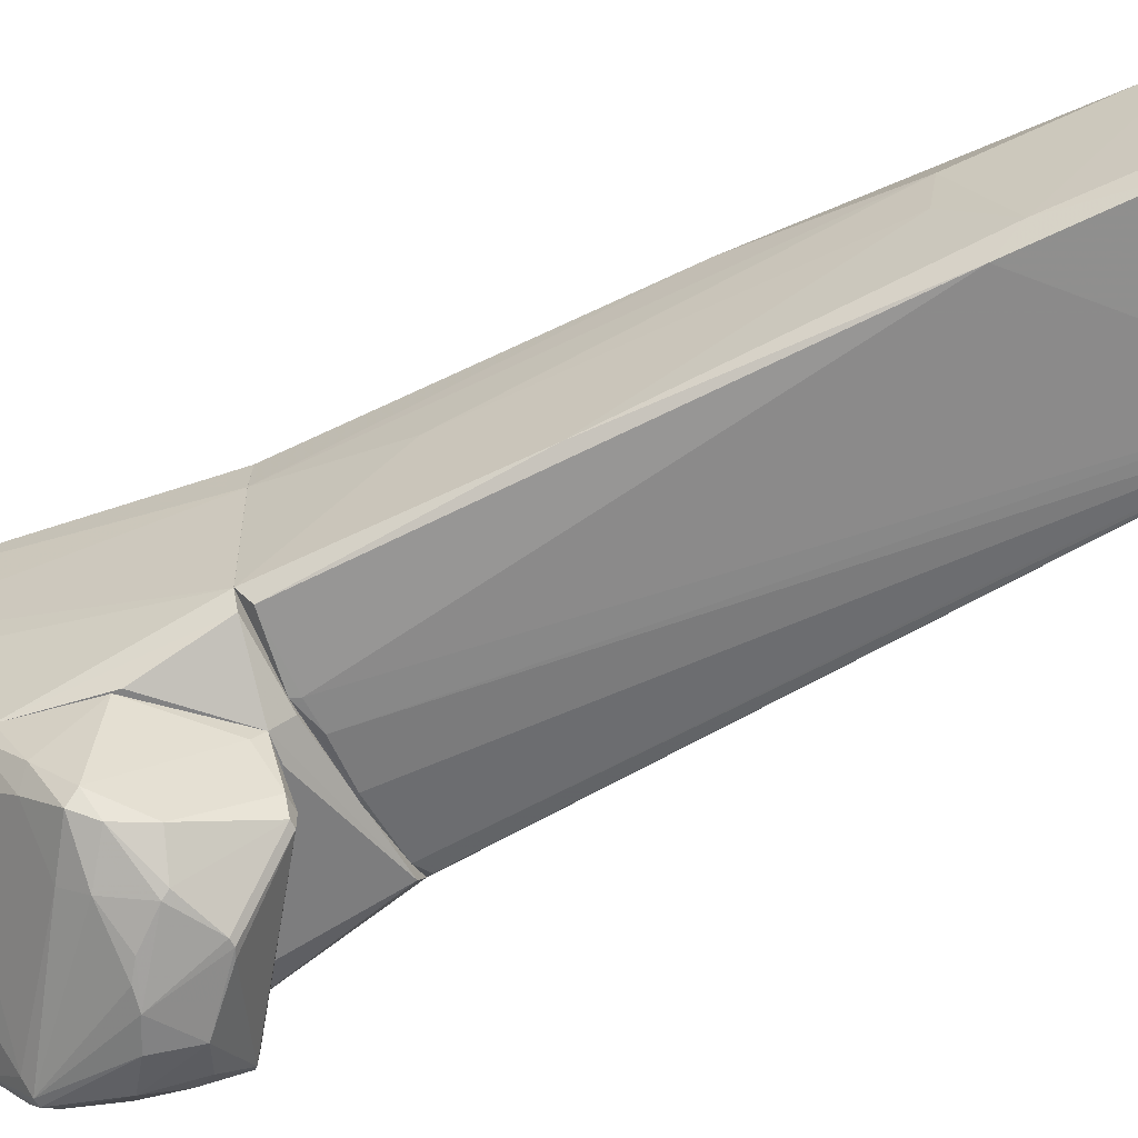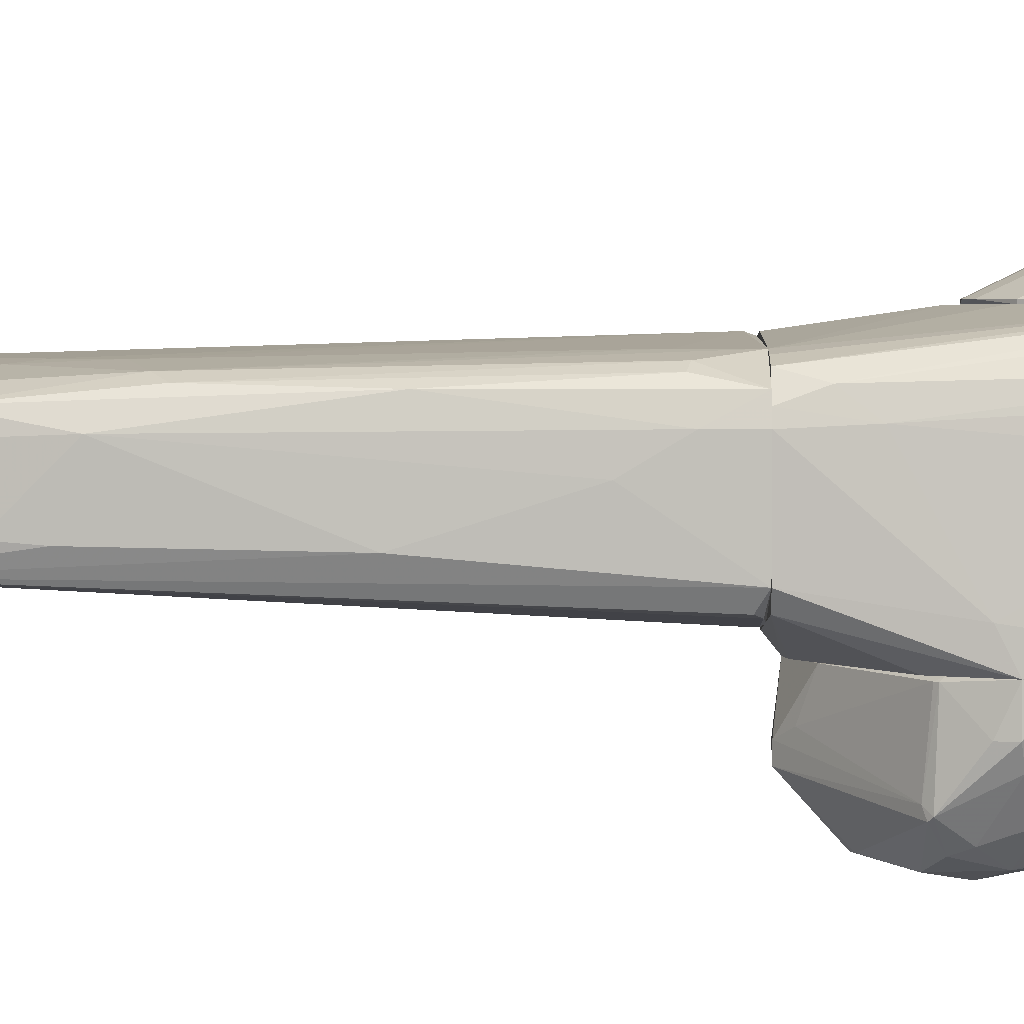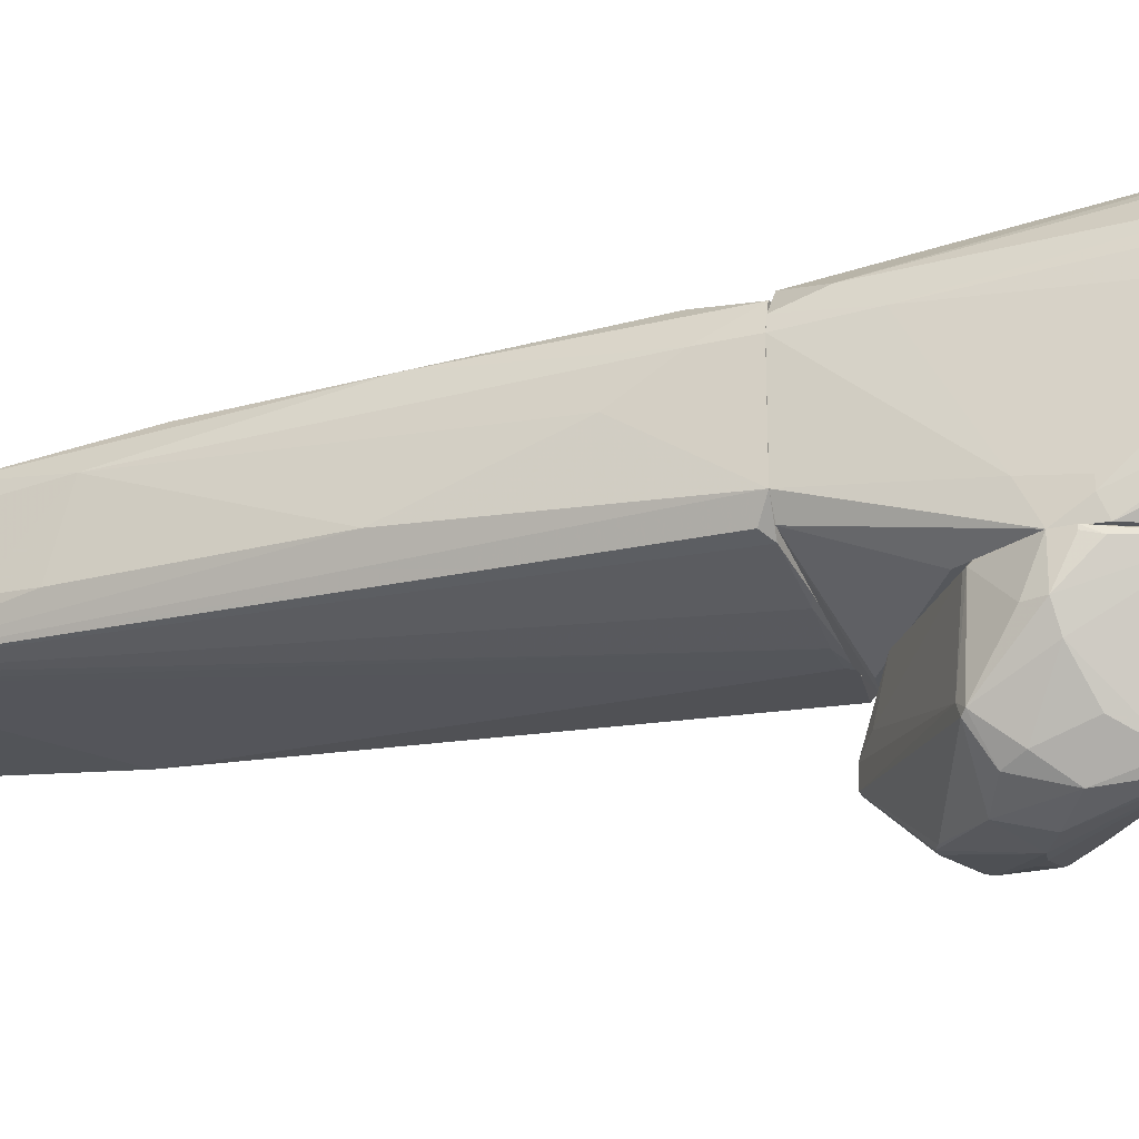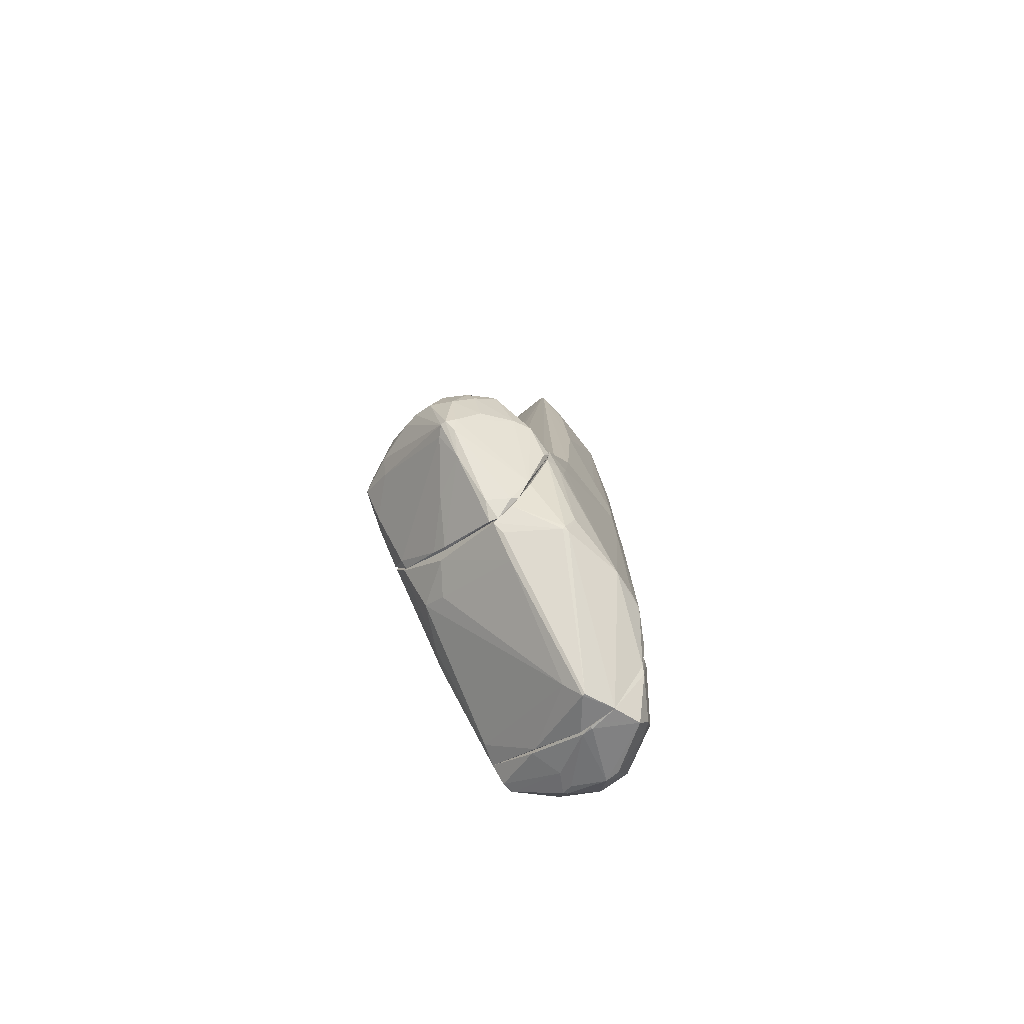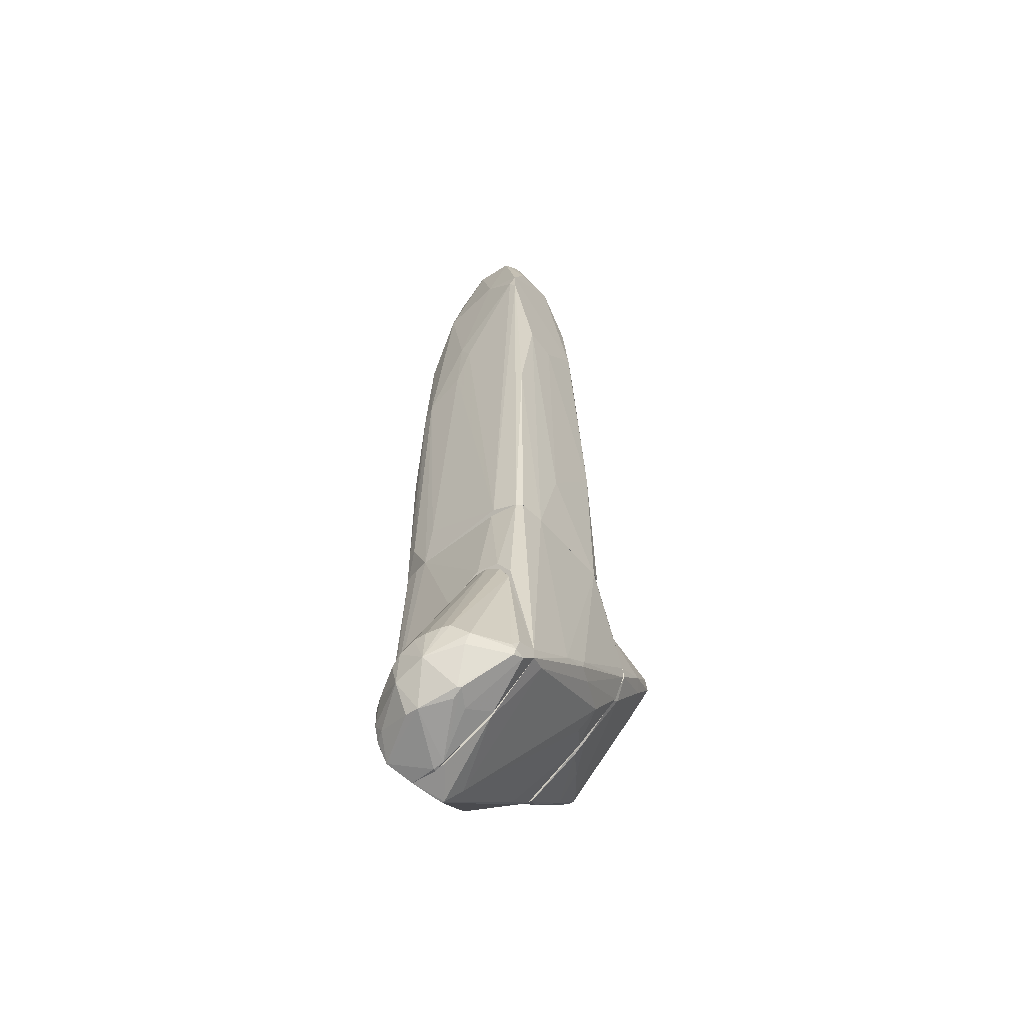
<metadata>
{"format":"obj","ext":"obj","renderer":"f3d","projection":"perspective","resolution":1024,"background":"white","views":[{"elev":-60.9,"azim":117.6,"up":"+Z"},{"elev":2.9,"azim":-88.9,"up":"+Z"},{"elev":-27.0,"azim":-69.8,"up":"+Z"},{"elev":-75.7,"azim":-142.0,"up":"+Y"},{"elev":-50.6,"azim":37.2,"up":"+Y"}]}
</metadata>
<code>
o convex_0
v 0.07007 5.415 0.07704
v -1.225 -2.686 -0.7364
v -0.4106 -2.687 -1.032
v 1.106 -2.687 0.8909
v 1.143 -2.575 -1.033
v -1.04 -2.131 0.6688
v -0.8547 3.713 -0.6996
v 0.958 3.713 0.706
v 0.958 3.528 -0.6625
v -0.9656 2.825 0.4469
v -0.5956 -2.686 0.817
v 1.143 2.085 0.484
v -0.5217 3.898 0.521
v 0.551 4.971 -0.3665
v -1.114 1.826 0.2619
v 0.5139 -2.687 -1.107
v 1.217 -2.686 -0.8475
v -0.4847 5.045 -0.07095
v -0.1885 1.642 0.7429
v -1.225 -2.686 0.2989
v 1.106 2.566 -0.5886
v 0.736 -2.575 0.9281
v -1.114 -2.575 -0.9214
v 1.217 -2.686 0.4469
v -0.7806 1.419 0.669
v -1.188 -0.1332 -0.5145
v 0.5139 4.971 0.373
v 0.8839 4.416 -0.2556
v 1.032 2.27 -0.7737
v -0.003785 5.23 -0.3295
v -0.8915 3.75 0.188
v 0.8839 3.528 0.7429
v -0.04059 5.082 0.336
v 1.143 0.5687 0.7799
v 0.5139 4.342 -0.5886
v -0.2997 -2.649 -1.07
v -1.114 -0.3181 0.5579
v -1.04 2.529 -0.4406
v 0.5139 5.267 0.03999
v -0.5217 4.748 0.2621
v 1.18 -0.4662 -0.8475
v 1.217 -1.429 0.04019
v -0.8547 4.046 -0.4036
v -0.4847 4.896 -0.3665
v -1.151 -2.686 0.5579
v 0.1812 -2.612 -1.107
v -0.1517 2.493 0.706
v -0.8915 3.564 -0.6996
v 0.366 4.009 0.6319
v -1.225 -1.65 -0.03391
v 0.8839 4.268 0.373
v 1.18 -2.686 0.817
v -0.7435 3.75 -0.6996
v 0.995 3.38 0.7429
v -0.003785 5.453 -0.03411
v -0.8915 -2.168 0.7429
v -0.9656 1.272 0.5949
v -0.9656 -2.648 -0.9585
v 1.143 2.011 0.04019
v 0.4771 -2.612 -1.107
v -0.4847 -2.057 0.817
v 0.03302 2.196 0.7429
v -1.225 -2.205 0.2989
v -1.076 2.048 -0.4775
f 38 48 64
f 4 3 16
f 4 16 17
f 16 5 17
f 2 3 20
f 11 4 22
f 4 17 24
f 13 10 25
f 9 14 28
f 21 9 28
f 8 21 28
f 9 21 29
f 15 10 31
f 27 1 33
f 24 12 34
f 14 9 35
f 30 14 35
f 16 3 36
f 10 15 37
f 15 31 38
f 1 27 39
f 28 14 39
f 10 13 40
f 31 10 40
f 18 31 40
f 33 1 40
f 13 33 40
f 17 5 41
f 5 29 41
f 29 21 41
f 12 24 42
f 24 17 42
f 17 41 42
f 31 18 43
f 38 31 43
f 30 7 44
f 7 43 44
f 43 18 44
f 3 4 45
f 4 11 45
f 20 3 45
f 6 37 45
f 16 36 46
f 36 7 46
f 13 25 47
f 25 19 47
f 23 2 48
f 2 26 48
f 43 7 48
f 38 43 48
f 8 27 49
f 32 8 49
f 33 13 49
f 27 33 49
f 13 47 49
f 47 32 49
f 2 20 50
f 26 2 50
f 15 26 50
f 27 8 51
f 8 28 51
f 39 27 51
f 28 39 51
f 4 24 52
f 34 4 52
f 24 34 52
f 9 29 53
f 7 30 53
f 35 9 53
f 30 35 53
f 46 7 53
f 21 8 54
f 12 21 54
f 22 4 54
f 8 32 54
f 32 22 54
f 34 12 54
f 4 34 54
f 14 30 55
f 1 39 55
f 39 14 55
f 40 1 55
f 18 40 55
f 30 44 55
f 44 18 55
f 11 25 56
f 45 11 56
f 6 45 56
f 25 10 57
f 10 37 57
f 37 6 57
f 6 56 57
f 56 25 57
f 3 2 58
f 2 23 58
f 36 3 58
f 7 36 58
f 23 48 58
f 48 7 58
f 21 12 59
f 41 21 59
f 12 42 59
f 42 41 59
f 5 16 60
f 29 5 60
f 16 46 60
f 53 29 60
f 46 53 60
f 11 22 61
f 22 19 61
f 25 11 61
f 19 25 61
f 19 22 62
f 22 32 62
f 47 19 62
f 32 47 62
f 37 15 63
f 20 45 63
f 45 37 63
f 50 20 63
f 15 50 63
f 26 15 64
f 15 38 64
f 48 26 64
o convex_1
v 1.55 -6.09 1.113
v -0.8545 -6.349 1.113
v -0.8175 -6.571 1.113
v 0.625 -6.497 2.149
v 0.6619 -4.093 1.15
v 0.03318 -7.274 1.113
v -0.2625 -6.46 1.89
v 1.55 -6.386 1.483
v 1.143 -4.426 1.113
v 0.8469 -6.053 2.075
v 0.1812 -7.015 1.89
v 0.2182 -6.164 2.112
v 0.1812 -4.426 1.15
v -0.4477 -7.163 1.483
v 0.9211 -6.867 1.742
v -0.7806 -5.868 1.15
v 1.18 -6.238 1.927
v 0.9211 -6.793 1.113
v -0.4477 -6.719 1.742
v 0.1812 -6.645 2.112
v 1.032 -4.241 1.15
v -0.3366 -7.274 1.113
v 0.1812 -4.426 1.113
v 0.4399 -6.053 2.112
v 1.18 -4.5 1.15
v 1.55 -6.423 1.335
v 0.3658 -7.015 1.89
v 0.07037 -6.275 2.075
v 0.958 -6.053 2.038
v 0.8097 -4.093 1.15
v 0.1812 -7.237 1.15
v 1.55 -6.201 1.409
v -0.8175 -6.275 1.224
v -0.4847 -6.904 1.631
v 1.55 -6.238 1.113
v 1.106 -6.386 1.927
v -0.4105 -6.497 1.779
v 0.625 -6.053 2.112
v 0.8097 -4.093 1.113
v 0.5141 -4.167 1.15
v -0.7806 -5.868 1.113
v 0.7728 -6.941 1.483
v -0.7806 -6.645 1.187
v 0.03318 -7.274 1.15
v 1.513 -6.312 1.52
v 1.513 -6.46 1.483
v 0.8841 -6.867 1.779
v -0.3366 -6.867 1.742
v 0.7728 -6.941 1.705
f 79 111 113
f 67 66 65
f 67 65 70
f 65 66 73
f 70 65 82
f 68 76 84
f 71 83 84
f 67 70 86
f 73 66 87
f 80 77 87
f 69 76 88
f 76 68 88
f 65 73 89
f 73 85 89
f 65 72 90
f 75 78 91
f 68 84 91
f 84 75 91
f 76 77 92
f 80 71 92
f 77 80 92
f 71 84 92
f 84 76 92
f 74 68 93
f 68 81 93
f 85 74 93
f 81 89 93
f 89 85 93
f 74 85 94
f 69 88 94
f 70 82 95
f 72 65 96
f 65 89 96
f 80 66 97
f 83 97 98
f 82 65 99
f 65 90 99
f 90 82 99
f 81 68 100
f 71 80 101
f 83 71 101
f 80 97 101
f 97 83 101
f 68 74 102
f 88 68 102
f 74 94 102
f 94 88 102
f 85 73 103
f 73 87 103
f 69 94 103
f 94 85 103
f 76 69 104
f 77 76 104
f 87 77 104
f 103 87 104
f 69 103 104
f 66 80 105
f 87 66 105
f 80 87 105
f 82 90 106
f 95 82 106
f 79 95 106
f 66 67 107
f 67 86 107
f 86 78 107
f 97 66 107
f 98 97 107
f 78 98 107
f 86 70 108
f 78 86 108
f 91 78 108
f 70 95 108
f 95 91 108
f 81 72 109
f 89 81 109
f 72 96 109
f 96 89 109
f 72 81 110
f 90 72 110
f 81 100 110
f 79 106 110
f 106 90 110
f 68 91 111
f 100 68 111
f 79 110 111
f 110 100 111
f 78 75 112
f 75 84 112
f 84 83 112
f 83 98 112
f 98 78 112
f 95 79 113
f 91 95 113
f 111 91 113
o convex_2
v 1.217 -4.019 -1.847
v -1.299 -4.499 -1.366
v -1.299 -4.499 -1.329
v -0.3366 -5.831 -1.366
v -0.4107 -4.093 -2.771
v 0.4771 -2.835 -1.329
v 0.181 -2.761 -2.068
v -0.5587 -4.906 -2.586
v 1.106 -4.795 -1.329
v -1.114 -3.76 -2.253
v 1.069 -3.797 -2.327
v -1.039 -3.76 -1.366
v -0.07757 -3.279 -2.623
v 1.143 -3.538 -1.329
v -0.7805 -5.572 -1.329
v 0.7359 -3.316 -2.364
v 0.07022 -5.165 -1.884
v -1.299 -4.315 -1.736
v 0.181 -3.797 -2.697
v -0.1146 -3.057 -1.329
v -0.8545 -3.871 -2.549
v -0.4847 -4.906 -2.586
v 1.291 -4.425 -1.366
v -0.9286 -4.499 -2.327
v 0.5881 -5.239 -1.366
v 0.4401 -3.427 -2.586
v -0.9656 -5.276 -1.366
v 0.329 -2.761 -1.884
v 1.106 -3.686 -2.217
v -0.7065 -4.315 -2.66
v -0.5587 -3.723 -2.697
v -0.4477 -5.831 -1.329
v 1.106 -4.721 -1.44
v 0.5881 -3.871 -2.549
v 0.181 -2.761 -1.884
v -0.5957 -5.017 -2.438
v -1.299 -4.315 -1.329
v -1.076 -3.723 -2.29
v -0.1516 -3.945 -2.771
v -0.3737 -4.943 -2.475
v -0.7065 -5.646 -1.403
v 0.2553 -2.761 -2.068
v -1.039 -3.686 -2.179
v 1.291 -4.278 -1.329
v -1.187 -4.352 -1.958
v 0.5511 -2.909 -1.477
v 0.4031 -5.387 -1.366
v -0.9286 -4.056 -2.475
v 1.106 -4.13 -1.995
v 0.921 -3.612 -2.401
v -0.6695 -4.832 -2.512
v -0.4477 -5.683 -1.588
v 0.4031 -3.501 -2.623
v -1.261 -4.13 -1.736
v -1.076 -3.834 -1.329
v -0.4477 -5.239 -2.179
v -0.1516 -3.316 -2.623
v -1.261 -4.647 -1.403
v -0.003801 -3.279 -2.623
v 0.03321 -3.908 -2.735
v -0.003801 -2.909 -1.773
v 0.6619 -4.093 -2.401
v 0.4031 -5.387 -1.329
v -1.076 -3.797 -1.366
f 168 125 177
f 115 116 131
f 127 119 133
f 116 128 133
f 121 118 135
f 128 116 140
f 129 141 142
f 114 124 142
f 127 114 142
f 118 121 143
f 118 143 144
f 143 134 144
f 133 128 145
f 136 122 146
f 122 138 146
f 138 130 146
f 133 119 148
f 119 141 148
f 141 120 148
f 131 116 150
f 116 133 150
f 134 123 151
f 144 134 151
f 135 118 152
f 144 126 152
f 118 144 152
f 146 130 153
f 128 140 154
f 145 128 154
f 140 149 154
f 126 120 155
f 129 139 155
f 120 141 155
f 141 129 155
f 148 120 156
f 151 123 156
f 120 151 156
f 114 127 157
f 127 133 157
f 136 114 157
f 122 136 157
f 145 122 157
f 133 145 157
f 131 123 158
f 140 131 158
f 119 127 159
f 141 119 159
f 142 141 159
f 127 142 159
f 130 138 160
f 123 134 161
f 134 143 161
f 143 137 161
f 158 123 161
f 137 158 161
f 124 114 162
f 114 136 162
f 136 146 162
f 146 153 162
f 139 129 163
f 129 142 163
f 142 124 163
f 124 147 163
f 143 121 164
f 137 143 164
f 121 149 164
f 149 140 164
f 158 137 164
f 140 158 164
f 117 145 165
f 145 154 165
f 154 149 165
f 147 132 166
f 132 152 166
f 139 163 166
f 163 147 166
f 123 131 167
f 131 150 167
f 133 125 168
f 150 133 168
f 121 135 169
f 149 121 169
f 153 130 169
f 135 153 169
f 160 117 169
f 130 160 169
f 117 165 169
f 165 149 169
f 120 126 170
f 126 144 170
f 151 120 170
f 144 151 170
f 116 115 171
f 115 131 171
f 140 116 171
f 131 140 171
f 152 126 172
f 126 155 172
f 155 139 172
f 139 166 172
f 166 152 172
f 147 135 173
f 132 147 173
f 152 132 173
f 135 152 173
f 125 133 174
f 133 148 174
f 156 125 174
f 148 156 174
f 147 124 175
f 135 147 175
f 153 135 175
f 124 162 175
f 162 153 175
f 138 122 176
f 145 117 176
f 122 145 176
f 117 160 176
f 160 138 176
f 156 123 177
f 125 156 177
f 123 167 177
f 167 150 177
f 150 168 177
o convex_3
v 1.476 -5.387 -0.07121
v -1.299 -4.611 -1.144
v -1.299 -4.611 -1.033
v 1.217 -2.687 -0.8475
v -0.7805 -2.687 0.7797
v -0.3366 -7.273 1.113
v 1.106 -2.687 0.8911
v -0.3737 -5.867 -1.329
v 1.55 -6.238 1.113
v -1.113 -2.687 -0.9216
v 1.291 -4.278 -1.329
v -1.188 -5.942 0.4838
v 0.218 -2.872 -1.329
v -0.7805 -5.683 1.113
v -1.188 -2.687 0.447
v -0.1517 -7.385 0.7061
v -1.076 -6.016 -0.7737
v 1.106 -5.313 -0.8846
v 0.6251 -3.982 1.113
v -1.299 -4.315 -1.329
v 1.217 -2.687 0.447
v -0.9286 -6.238 1.039
v 1.143 -2.687 -1.033
v 1.143 -4.796 -1.329
v -1.224 -5.979 0.1138
v -1.224 -2.687 0.2988
v 0.8471 -6.83 1.076
v -0.9657 -5.313 -1.329
v -1.002 -3.686 -1.329
v 1.18 -4.352 1.113
v 1.143 -3.464 -1.329
v -1.002 -2.687 0.7061
v -1.224 -2.687 -0.7366
v 0.5509 -5.387 -1.255
v 0.699 -2.687 0.9281
v 1.513 -5.572 0.3358
v -0.8176 -6.571 1.113
v -1.151 -5.979 0.6688
v 0.1441 -4.352 1.113
v -0.003674 -7.163 0.5208
v 0.1809 -7.237 1.113
v -1.151 -3.094 0.5949
v 1.18 -2.687 0.817
v 0.4771 -2.835 -1.329
v -0.5957 -2.687 0.817
v 1.55 -6.09 1.113
v -1.262 -4.685 -1.329
v -1.188 -5.72 -0.6996
v 1.476 -6.164 0.854
v 0.4029 -2.687 -1.144
v -0.1885 -7.385 0.7061
v -0.6696 -5.72 -1.329
v -1.04 -6.053 -0.7737
v 1.476 -5.276 -0.1078
v -1.299 -4.13 -0.9587
v -1.076 -6.053 -0.6996
v -1.224 -3.427 0.3358
v 1.291 -4.463 -1.329
v -0.8547 -6.016 1.113
v 0.81 -5.535 -0.8846
v -0.2995 -6.201 -0.8846
v 0.9581 -4.056 1.113
v -0.4105 -5.979 -1.18
v 1.365 -5.387 -0.3296
f 201 235 241
f 181 182 184
f 182 181 187
f 188 185 190
f 183 186 191
f 182 187 192
f 191 186 196
f 179 180 197
f 190 185 197
f 181 184 198
f 187 181 200
f 181 188 200
f 185 188 201
f 180 179 202
f 192 187 203
f 197 185 205
f 187 190 206
f 190 197 206
f 197 187 206
f 196 186 207
f 188 190 208
f 200 188 208
f 191 182 209
f 182 192 209
f 187 197 210
f 203 187 210
f 185 201 211
f 201 195 211
f 184 182 212
f 186 178 213
f 181 198 213
f 183 191 214
f 202 183 214
f 202 214 215
f 189 202 215
f 214 199 215
f 191 196 216
f 204 193 217
f 186 183 218
f 183 193 218
f 204 186 218
f 193 204 218
f 209 192 219
f 215 199 219
f 198 184 220
f 190 187 221
f 208 190 221
f 200 208 221
f 182 191 222
f 212 182 222
f 196 212 222
f 191 216 222
f 216 196 222
f 184 207 223
f 207 186 223
f 186 213 223
f 213 198 223
f 220 184 223
f 198 220 223
f 179 197 224
f 205 194 224
f 197 205 224
f 202 179 225
f 179 224 225
f 224 194 225
f 186 204 226
f 204 217 226
f 217 195 226
f 187 200 227
f 221 187 227
f 200 221 227
f 193 183 228
f 205 185 229
f 194 205 229
f 229 185 230
f 194 229 230
f 188 181 231
f 213 178 231
f 181 213 231
f 197 180 232
f 180 202 232
f 210 197 232
f 203 210 232
f 183 202 233
f 202 225 233
f 225 194 233
f 228 183 233
f 230 228 233
f 194 230 233
f 202 189 234
f 192 203 234
f 189 215 234
f 219 192 234
f 215 219 234
f 232 202 234
f 203 232 234
f 201 188 235
f 231 178 235
f 188 231 235
f 191 209 236
f 214 191 236
f 199 214 236
f 209 219 236
f 219 199 236
f 211 195 237
f 195 217 237
f 237 217 238
f 185 211 238
f 217 193 238
f 193 228 238
f 211 237 238
f 207 184 239
f 196 207 239
f 184 212 239
f 212 196 239
f 230 185 240
f 228 230 240
f 185 238 240
f 238 228 240
f 178 186 241
f 195 201 241
f 186 226 241
f 226 195 241
f 235 178 241

</code>
